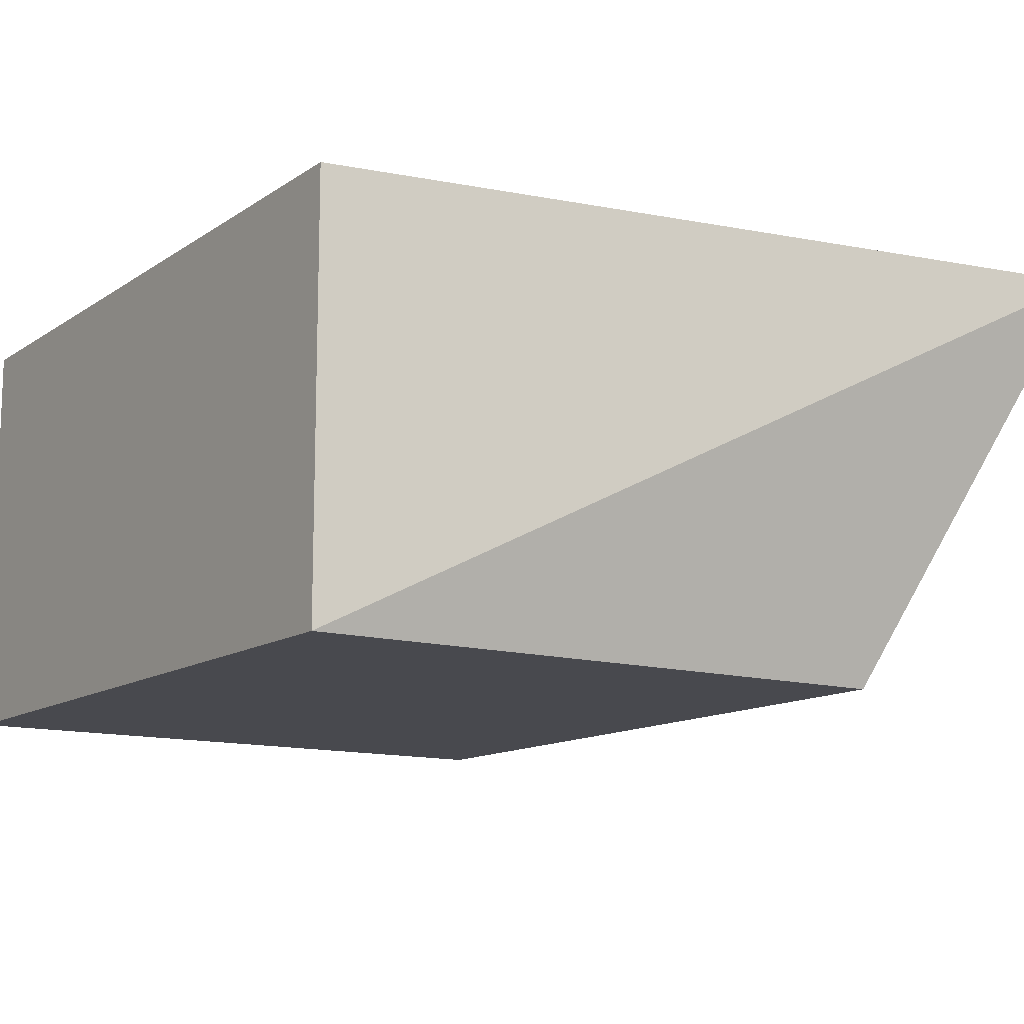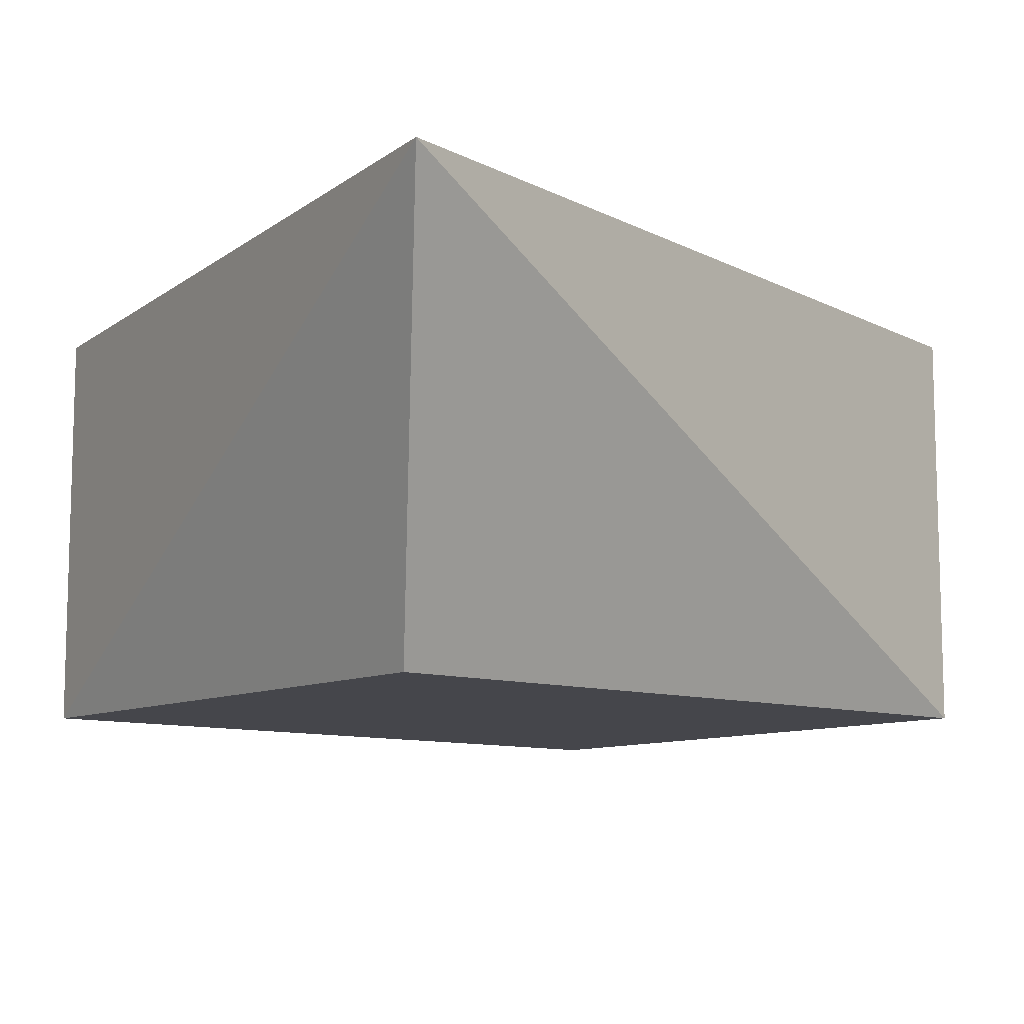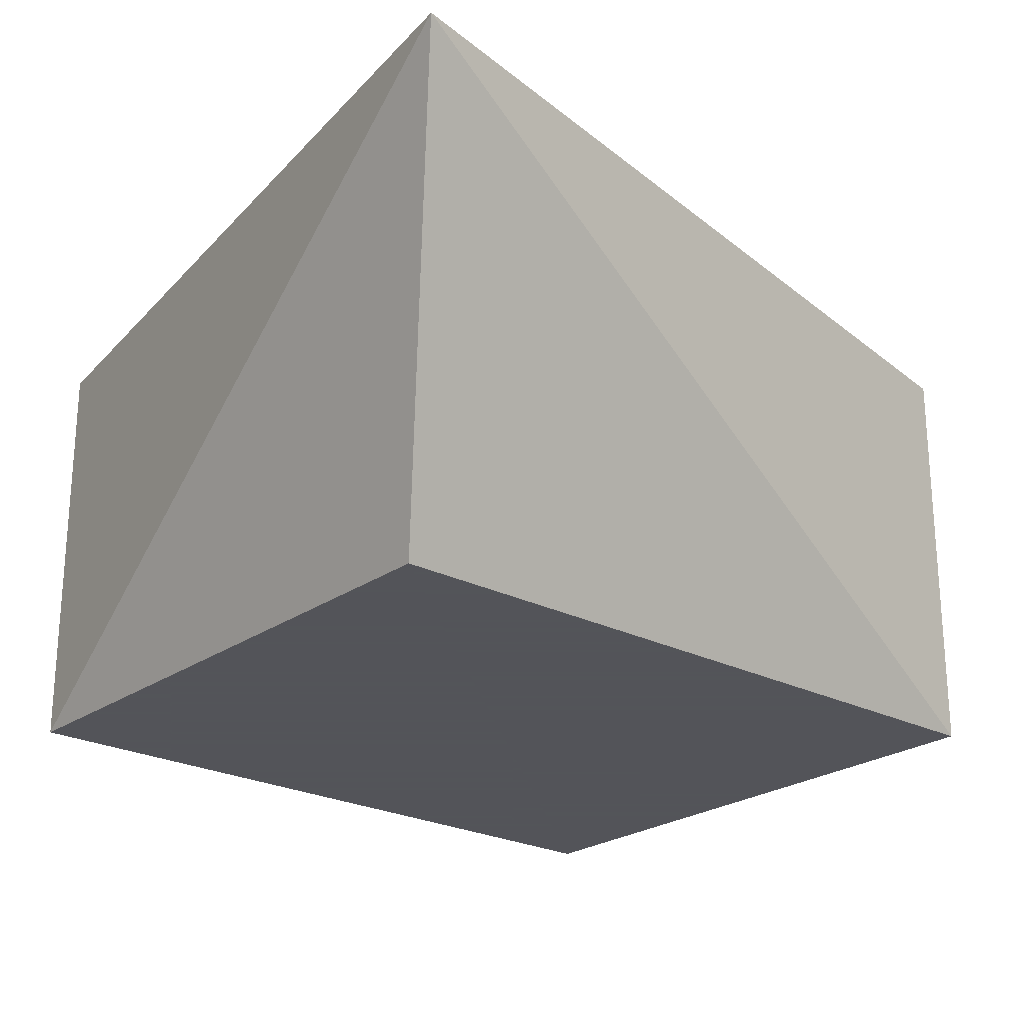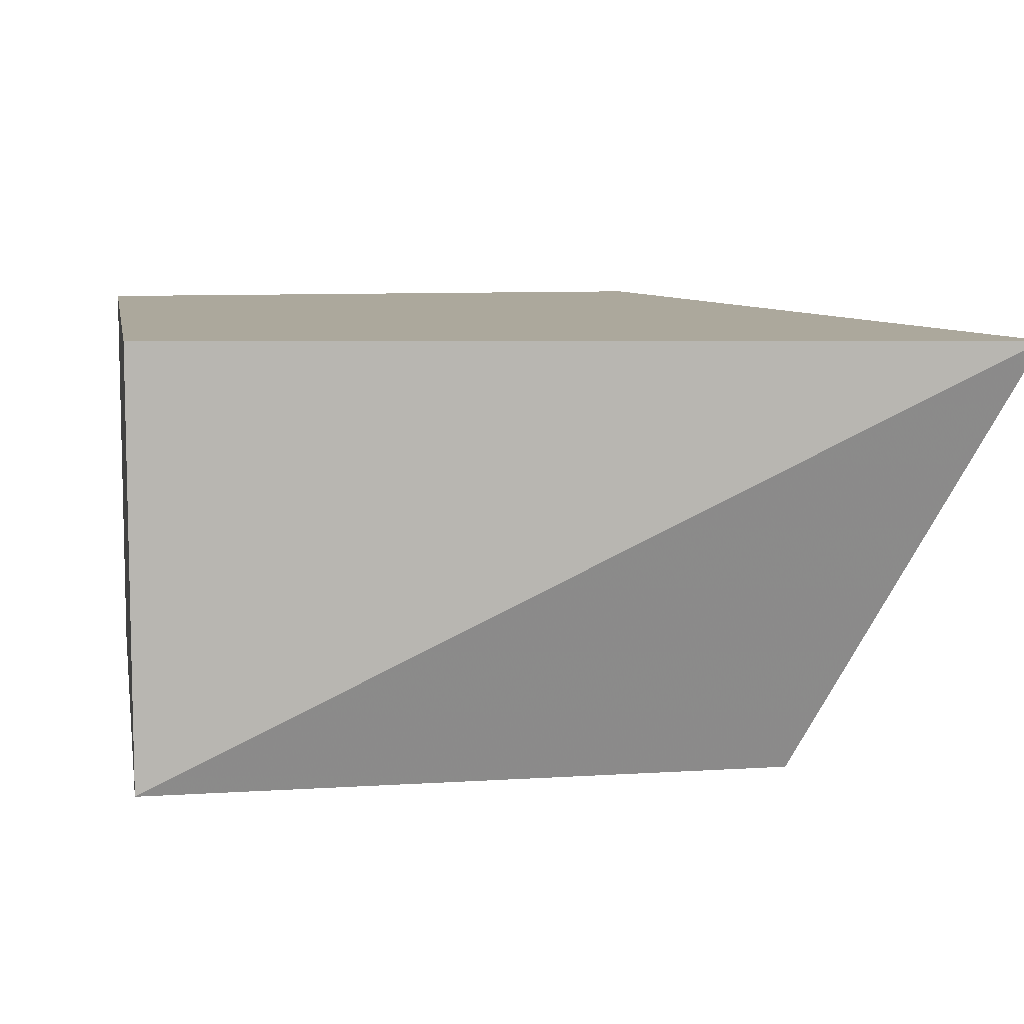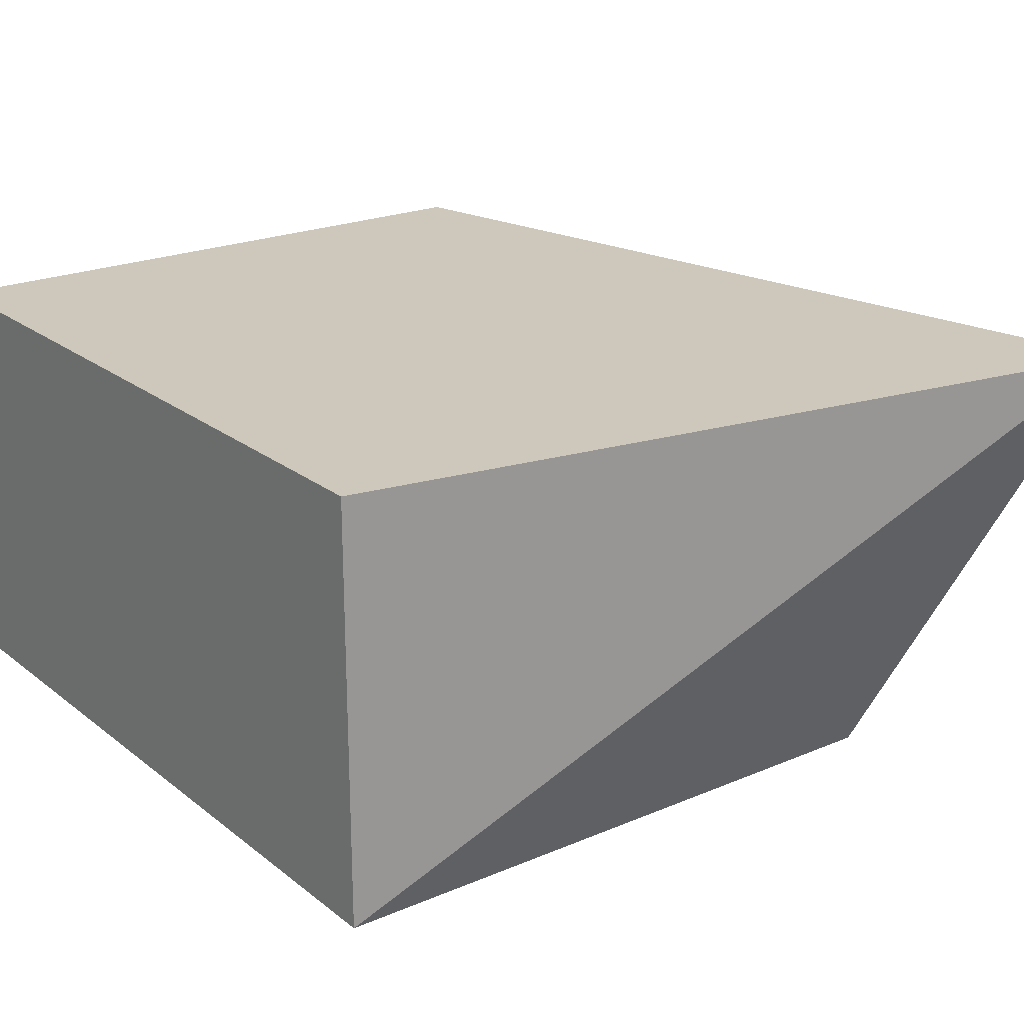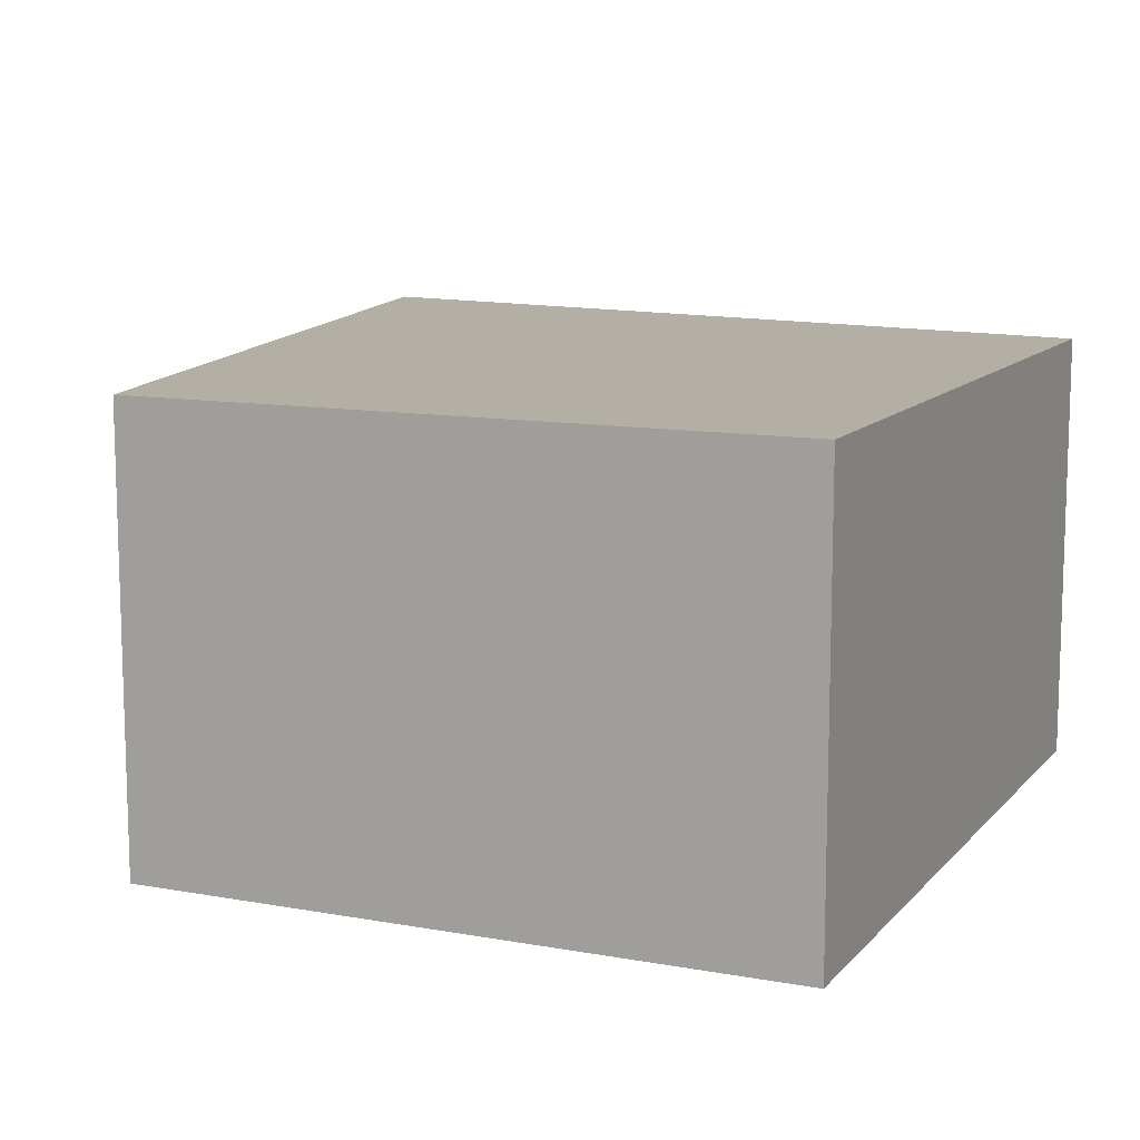
<metadata>
{"format":"obj","ext":"obj","renderer":"f3d","projection":"perspective","resolution":1024,"background":"white","views":[{"elev":-12.6,"azim":146.3,"up":"+Y"},{"elev":-10.1,"azim":-129.7,"up":"+Y"},{"elev":-23.9,"azim":-130.6,"up":"+Y"},{"elev":8.5,"azim":170.0,"up":"+Y"},{"elev":21.9,"azim":143.2,"up":"+Y"},{"elev":11.3,"azim":24.0,"up":"+Y"}]}
</metadata>
<code>
v 0.01885 -0.1156 -0.2348
v 0.01885 -0.1156 -0.4167
v 0.01885 -0.0132 -0.2348
v -0.1327 -0.0132 -0.2348
v -0.1327 -0.1156 -0.4167
v -0.1794 -0.0132 -0.4499
v -0.1327 -0.1156 -0.2348
v 0.01885 -0.0132 -0.4167
f 1 2 3
f 1 3 4
f 5 2 1
f 6 2 5
f 7 5 1
f 7 1 4
f 7 6 5
f 7 4 6
f 8 3 2
f 8 2 6
f 8 6 4
f 8 4 3

</code>
